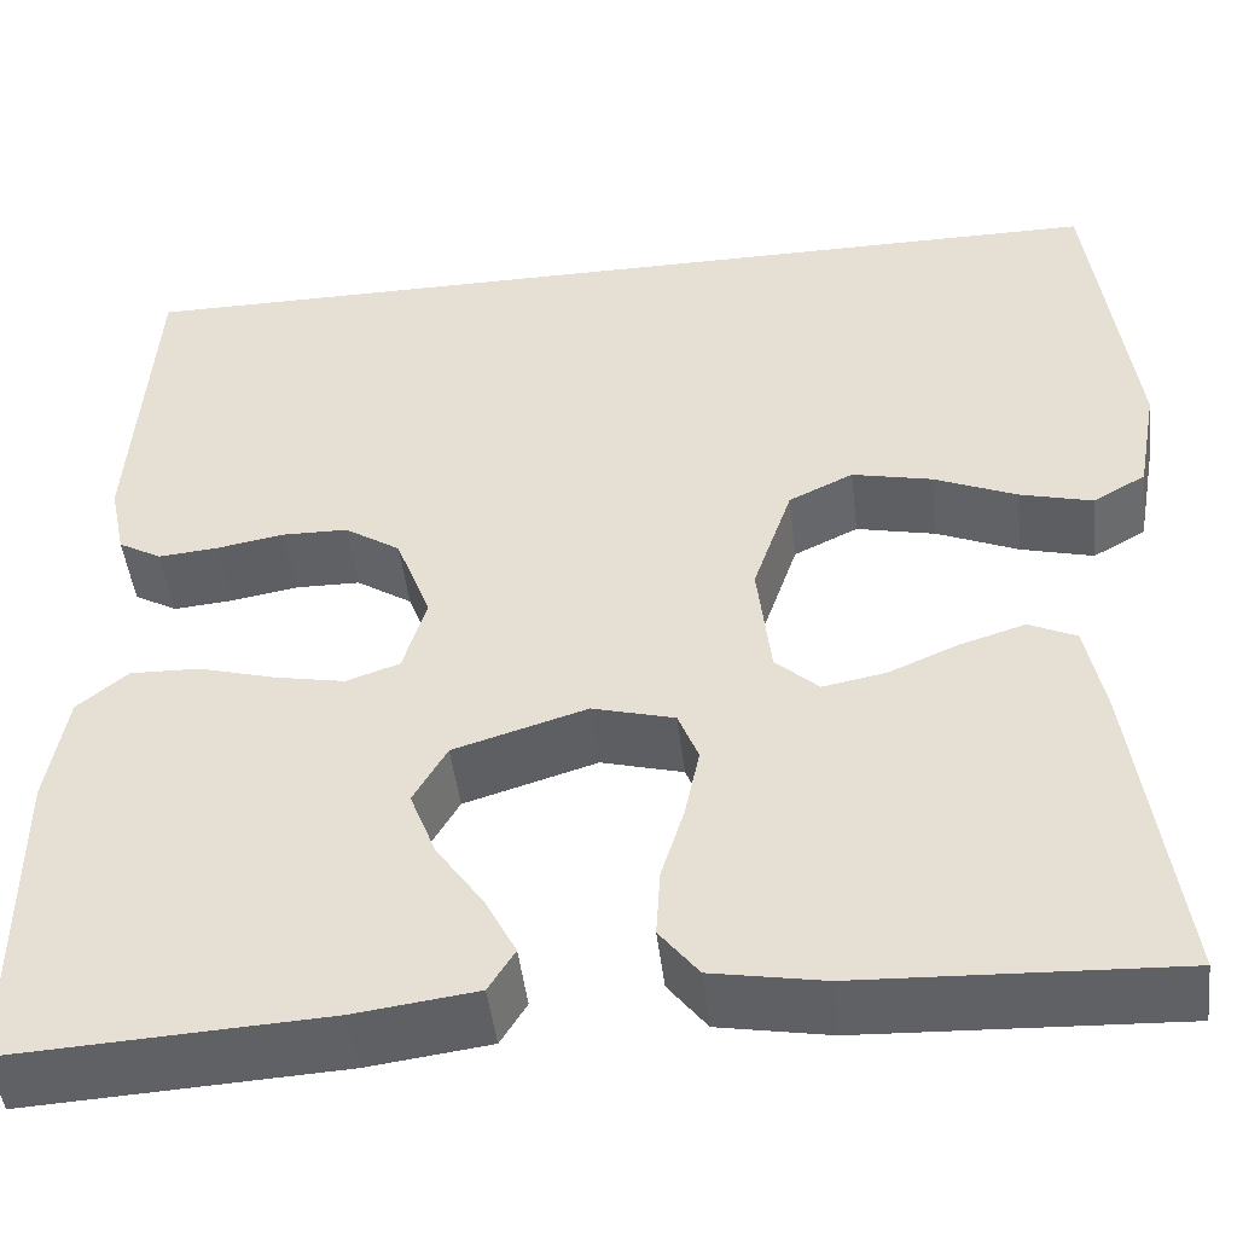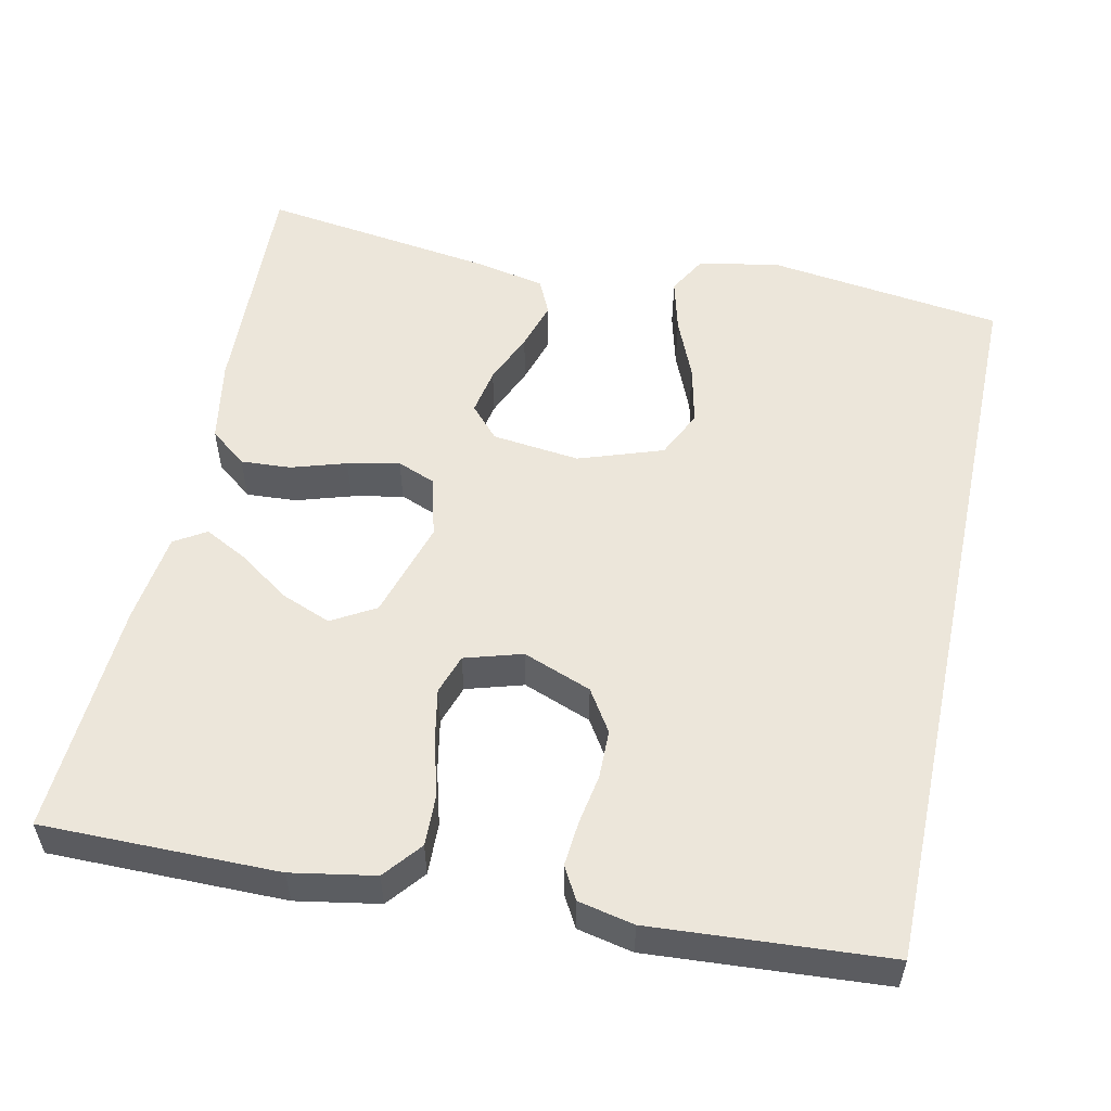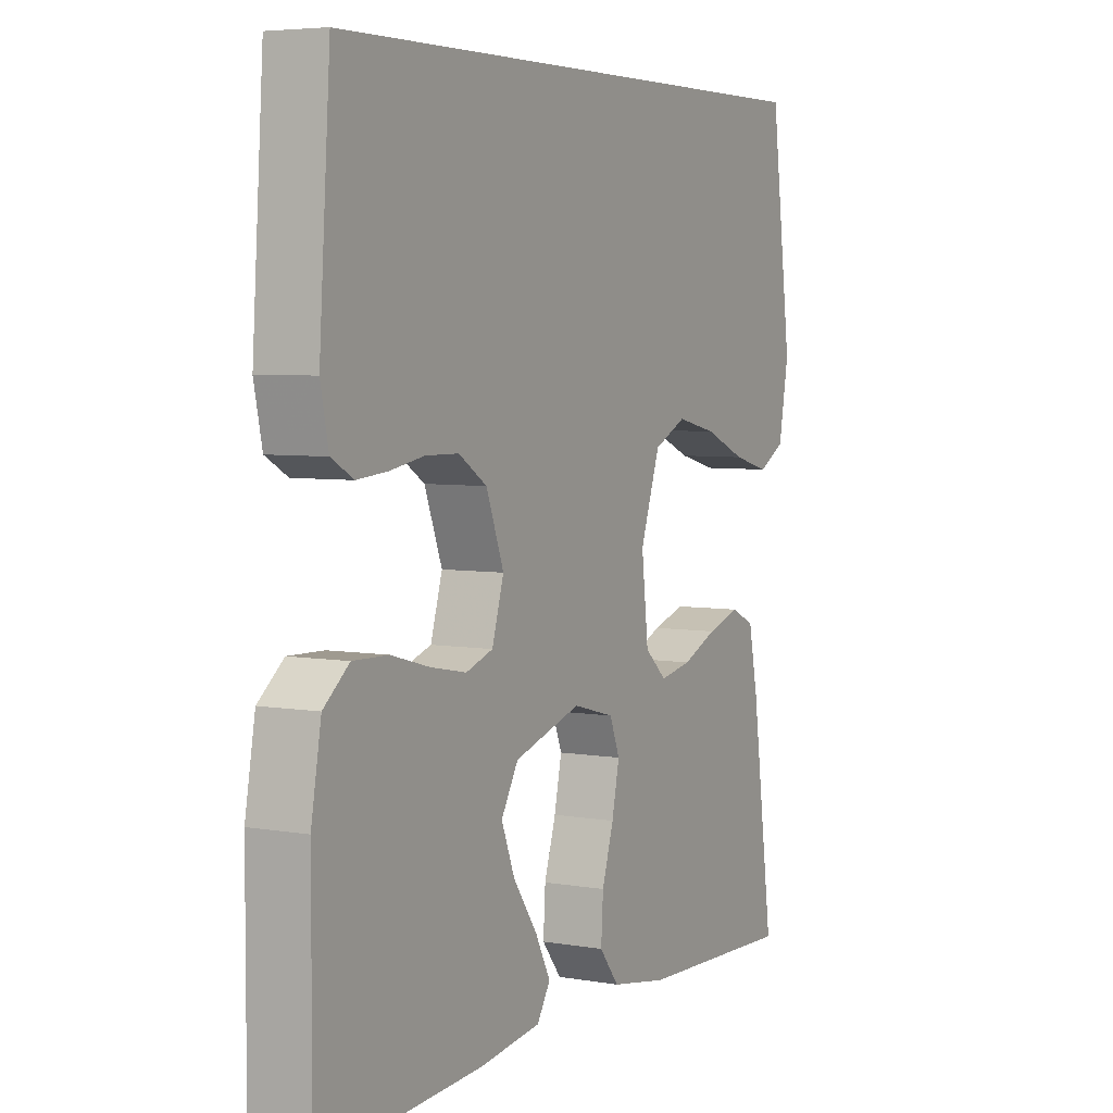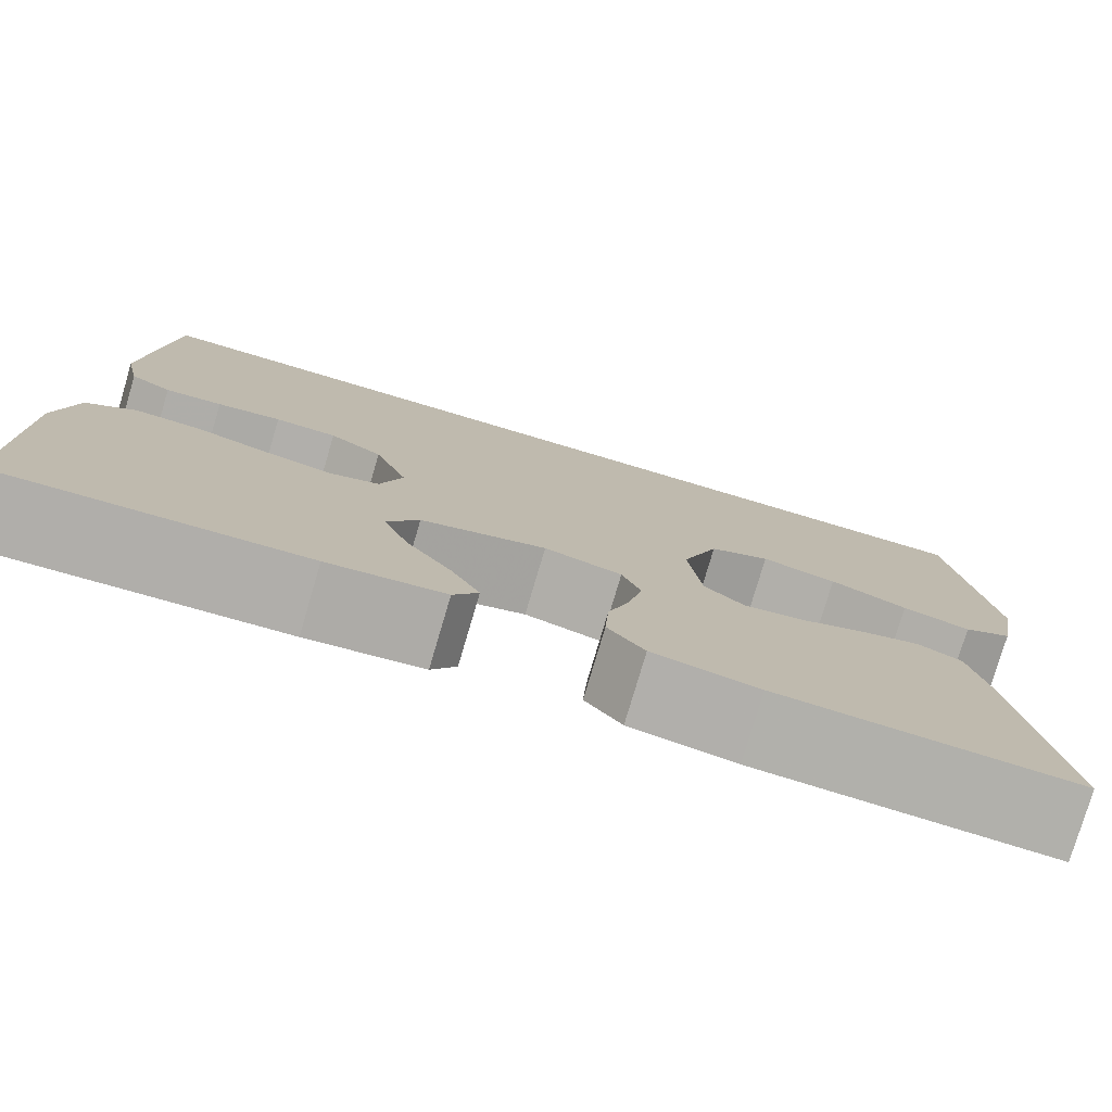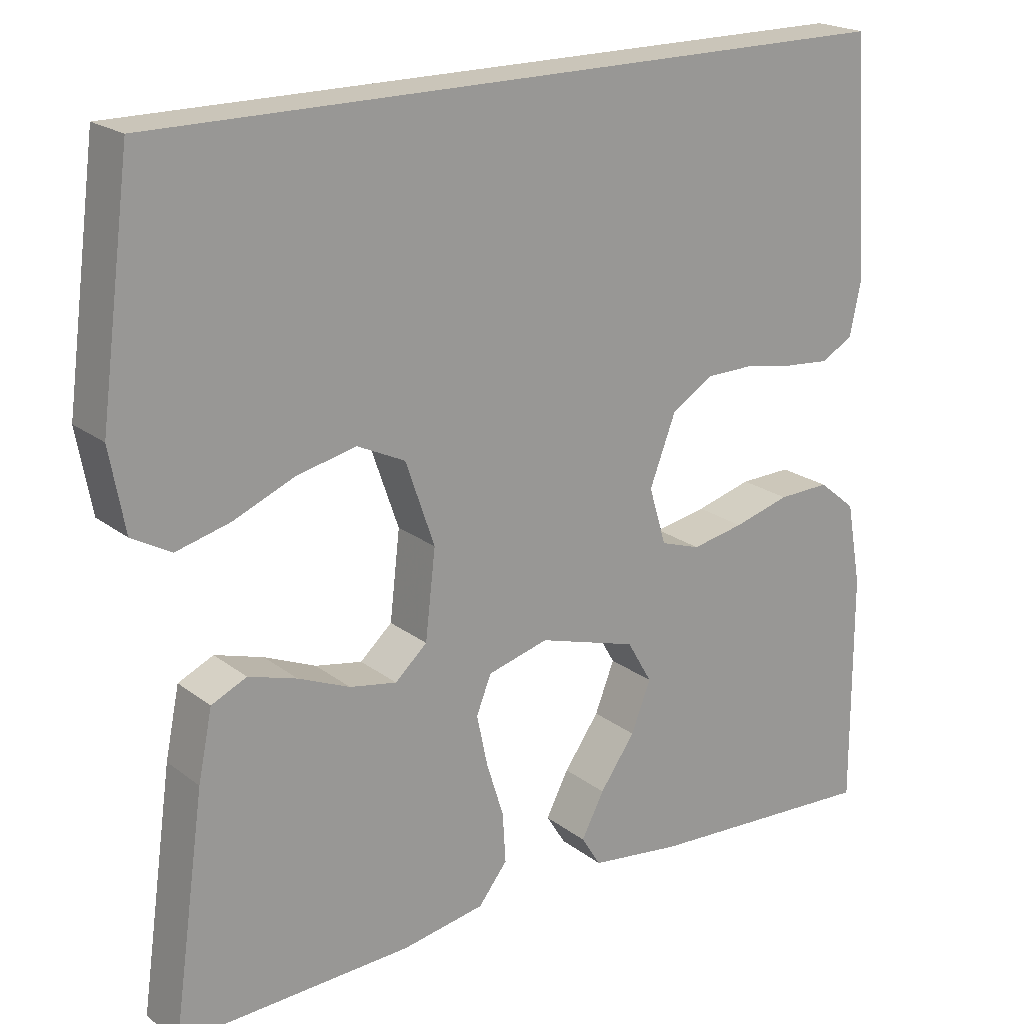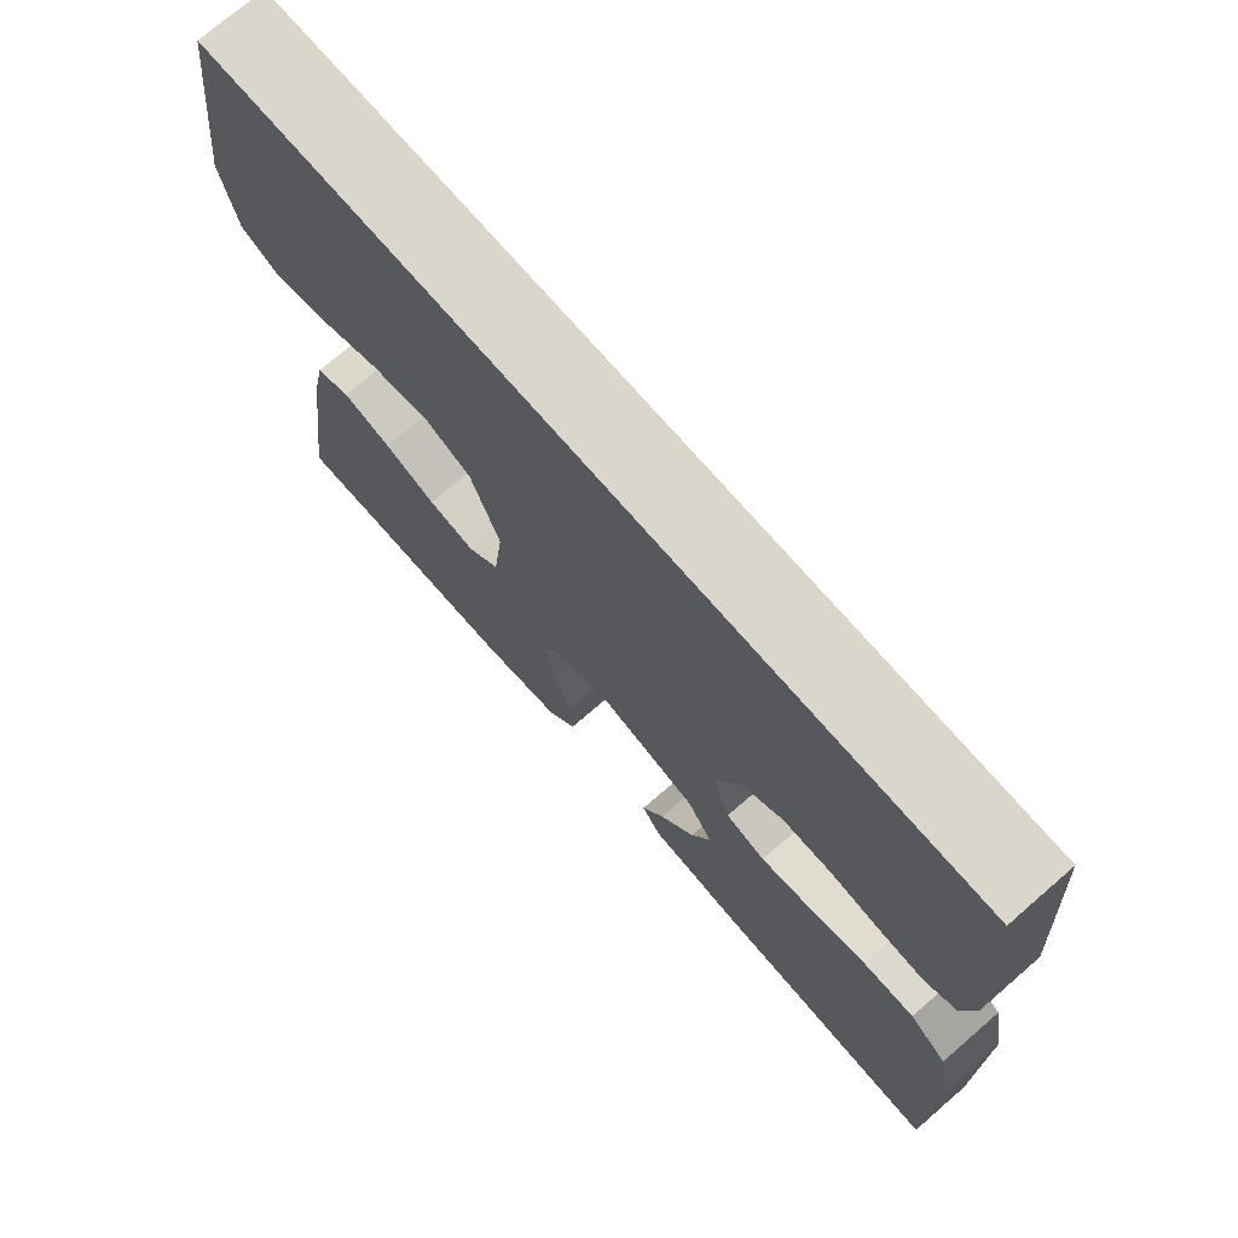
<metadata>
{"format":"obj","ext":"obj","renderer":"f3d","projection":"perspective","resolution":1024,"background":"white","views":[{"elev":-46.8,"azim":6.7,"up":"+Z"},{"elev":54.3,"azim":-77.8,"up":"+Y"},{"elev":5.3,"azim":-61.8,"up":"+Z"},{"elev":-78.2,"azim":-16.5,"up":"+Z"},{"elev":20.6,"azim":143.4,"up":"+Z"},{"elev":73.5,"azim":-130.9,"up":"+Z"}]}
</metadata>
<code>
v 0.5 0.07 -0.5
v 0.2 0.07 -0.487
v 0.094 0.07 -0.468
v 0.057 0.07 -0.421
v 0.061 0.07 -0.357
v 0.083 0.07 -0.287
v 0.097 0.07 -0.221
v 0.078 0.07 -0.173
v 0 0.07 -0.152
v -0.126 0.07 -0.19
v -0.158 0.07 -0.245
v -0.133 0.07 -0.309
v -0.088 0.07 -0.373
v -0.059 0.07 -0.429
v -0.084 0.07 -0.469
v -0.2 0.07 -0.484
v -0.5 0.07 -0.5
v -0.499 0.07 -0.2
v -0.48 0.07 -0.094
v -0.432 0.07 -0.055
v -0.366 0.07 -0.057
v -0.294 0.07 -0.077
v -0.227 0.07 -0.09
v -0.176 0.07 -0.073
v -0.154 0.07 0
v -0.187 0.07 0.087
v -0.24 0.07 0.121
v -0.302 0.07 0.122
v -0.366 0.07 0.111
v -0.423 0.07 0.106
v -0.464 0.07 0.129
v -0.479 0.07 0.2
v -0.458 0.07 0.5
v 0.503 0.07 0.5
v 0.543 0.07 0.2
v 0.524 0.07 0.096
v 0.474 0.07 0.068
v 0.405 0.07 0.086
v 0.327 0.07 0.119
v 0.251 0.07 0.136
v 0.19 0.07 0.107
v 0.153 0.07 0
v 0.166 0.07 -0.112
v 0.207 0.07 -0.149
v 0.267 0.07 -0.138
v 0.333 0.07 -0.11
v 0.395 0.07 -0.091
v 0.44 0.07 -0.112
v 0.458 0.07 -0.2
v 0.5 0 -0.5
v 0.2 0 -0.487
v 0.094 0 -0.468
v 0.057 0 -0.421
v 0.061 0 -0.357
v 0.083 0 -0.287
v 0.097 0 -0.221
v 0.078 0 -0.173
v 0 0 -0.152
v -0.126 0 -0.19
v -0.158 0 -0.245
v -0.133 0 -0.309
v -0.088 0 -0.373
v -0.059 0 -0.429
v -0.084 0 -0.469
v -0.2 0 -0.484
v -0.5 0 -0.5
v -0.499 0 -0.2
v -0.48 0 -0.094
v -0.432 0 -0.055
v -0.366 0 -0.057
v -0.294 0 -0.077
v -0.227 0 -0.09
v -0.176 0 -0.073
v -0.154 0 0
v -0.187 0 0.087
v -0.24 0 0.121
v -0.302 0 0.122
v -0.366 0 0.111
v -0.423 0 0.106
v -0.464 0 0.129
v -0.479 0 0.2
v -0.458 0 0.5
v 0.503 0 0.5
v 0.543 0 0.2
v 0.524 0 0.096
v 0.474 0 0.068
v 0.405 0 0.086
v 0.327 0 0.119
v 0.251 0 0.136
v 0.19 0 0.107
v 0.153 0 0
v 0.166 0 -0.112
v 0.207 0 -0.149
v 0.267 0 -0.138
v 0.333 0 -0.11
v 0.395 0 -0.091
v 0.44 0 -0.112
v 0.458 0 -0.2
f 4 5 6
f 3 4 6
f 2 3 6
f 1 2 6
f 49 1 6
f 48 49 6
f 47 48 6
f 46 47 6
f 45 46 6
f 44 45 6 7
f 43 44 7 8
f 42 43 8 9
f 41 42 9 10
f 37 38 39
f 36 37 39
f 35 36 39
f 34 35 39
f 33 34 39
f 33 39 40
f 31 32 33
f 30 31 33
f 29 30 33
f 28 29 33
f 27 28 33 40
f 26 27 40 41
f 20 21 22
f 19 20 22
f 18 19 22
f 17 18 22
f 16 17 22
f 15 16 22
f 14 15 22
f 12 13 14
f 12 14 22
f 11 12 22 23
f 25 26 41
f 24 25 41 10
f 10 11 23 24
f 55 54 53
f 55 53 52
f 55 52 51
f 55 51 50
f 55 50 98
f 55 98 97
f 55 97 96
f 55 96 95
f 55 95 94
f 56 55 94 93
f 57 56 93 92
f 58 57 92 91
f 59 58 91 90
f 88 87 86
f 88 86 85
f 88 85 84
f 88 84 83
f 88 83 82
f 89 88 82
f 82 81 80
f 82 80 79
f 82 79 78
f 82 78 77
f 89 82 77 76
f 90 89 76 75
f 71 70 69
f 71 69 68
f 71 68 67
f 71 67 66
f 71 66 65
f 71 65 64
f 71 64 63
f 63 62 61
f 71 63 61
f 72 71 61 60
f 90 75 74
f 59 90 74 73
f 73 72 60 59
f 1 50 51 2
f 2 51 52 3
f 3 52 53 4
f 4 53 54 5
f 5 54 55 6
f 6 55 56 7
f 7 56 57 8
f 8 57 58 9
f 9 58 59 10
f 10 59 60 11
f 11 60 61 12
f 12 61 62 13
f 13 62 63 14
f 14 63 64 15
f 15 64 65 16
f 16 65 66 17
f 17 66 67 18
f 18 67 68 19
f 19 68 69 20
f 20 69 70 21
f 21 70 71 22
f 22 71 72 23
f 23 72 73 24
f 24 73 74 25
f 25 74 75 26
f 26 75 76 27
f 27 76 77 28
f 28 77 78 29
f 29 78 79 30
f 30 79 80 31
f 31 80 81 32
f 32 81 82 33
f 33 82 83 34
f 34 83 84 35
f 35 84 85 36
f 36 85 86 37
f 37 86 87 38
f 38 87 88 39
f 39 88 89 40
f 40 89 90 41
f 41 90 91 42
f 42 91 92 43
f 43 92 93 44
f 44 93 94 45
f 45 94 95 46
f 46 95 96 47
f 47 96 97 48
f 48 97 98 49
f 49 98 50 1

</code>
